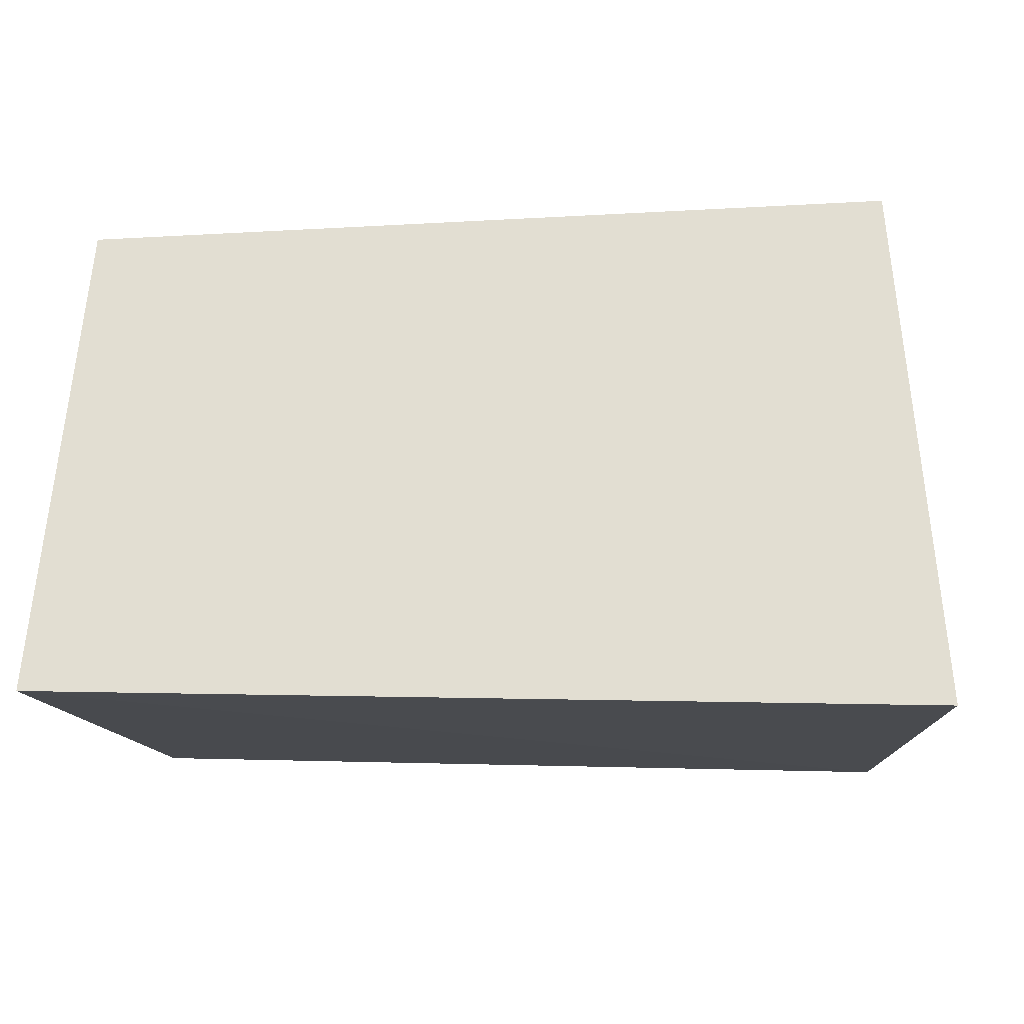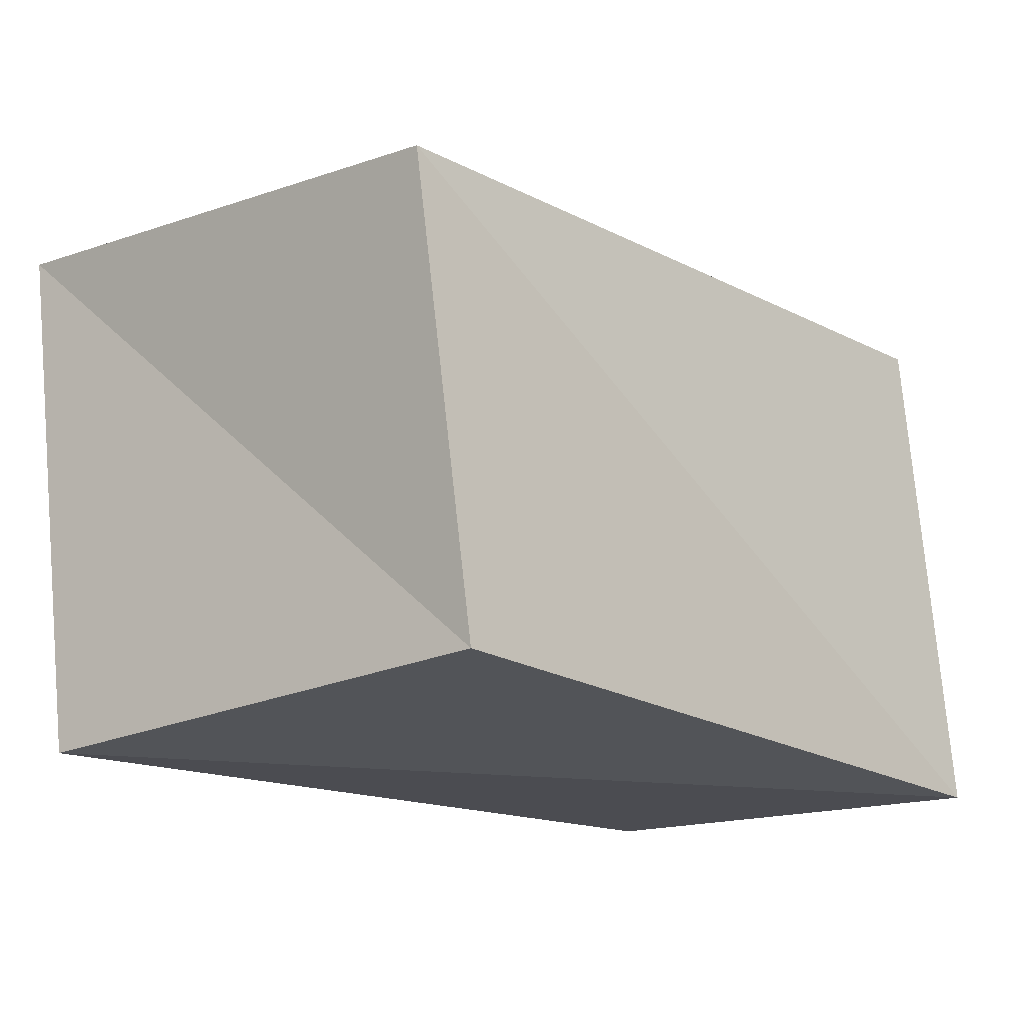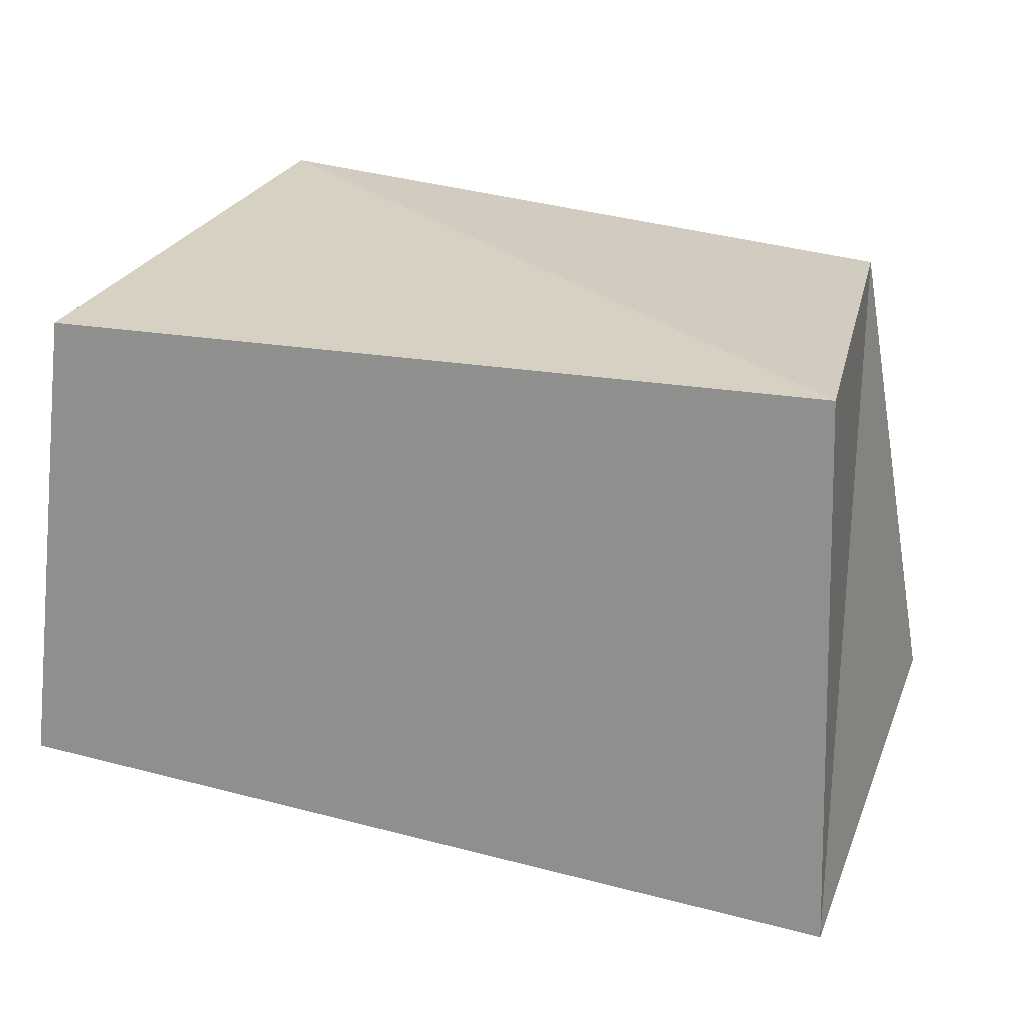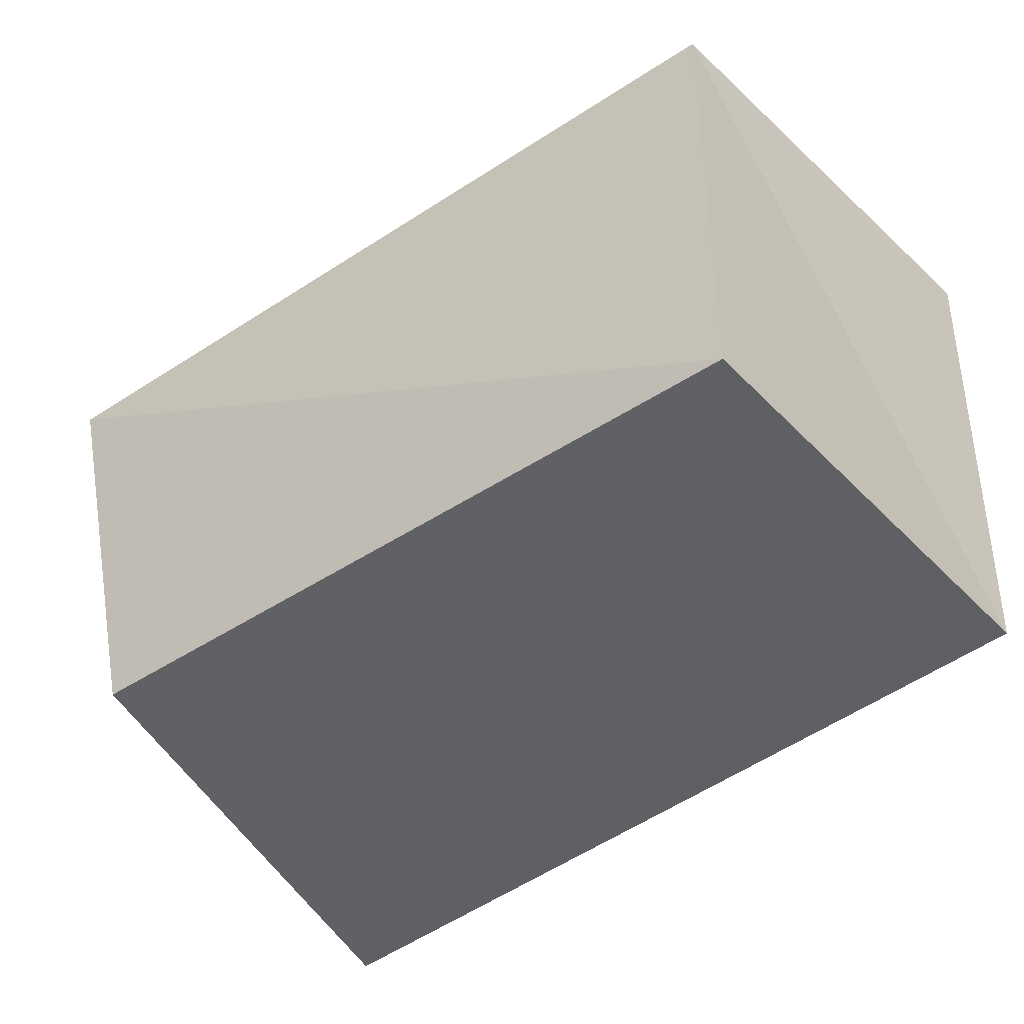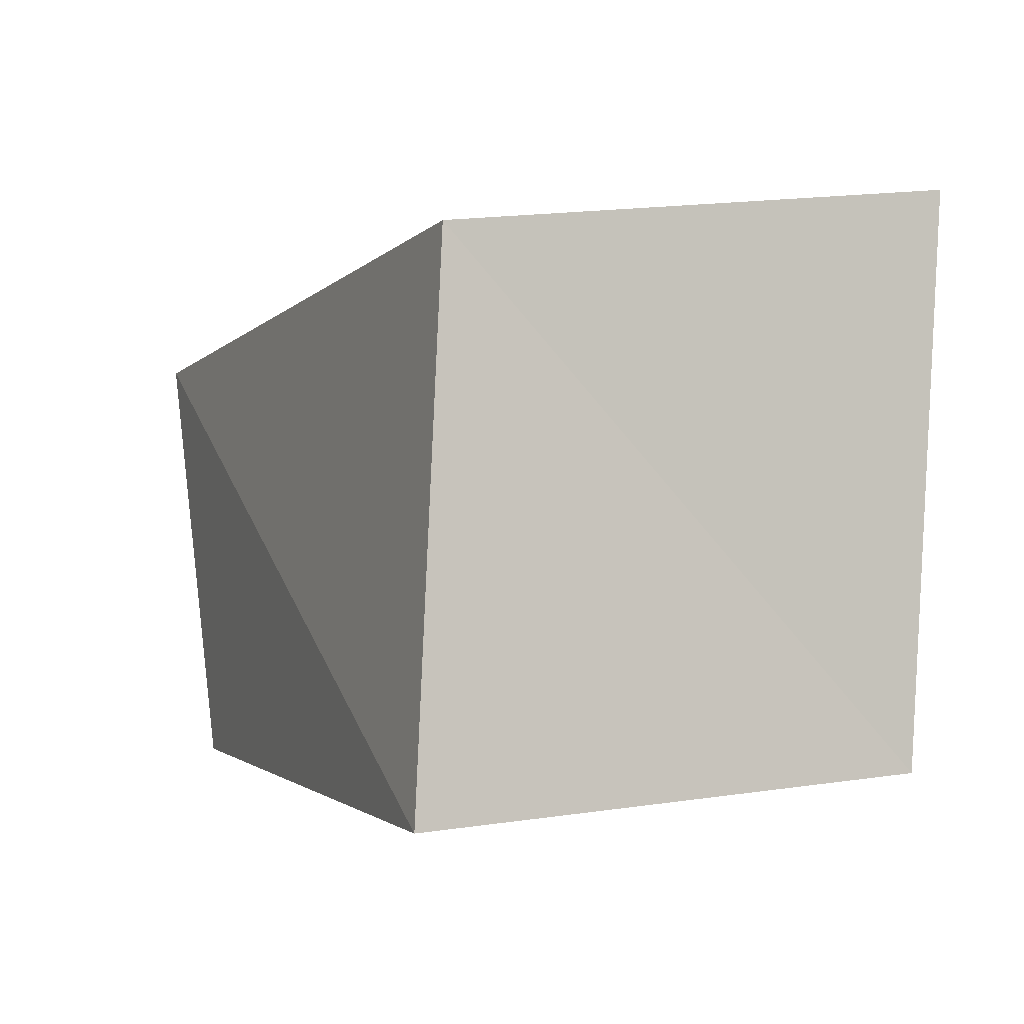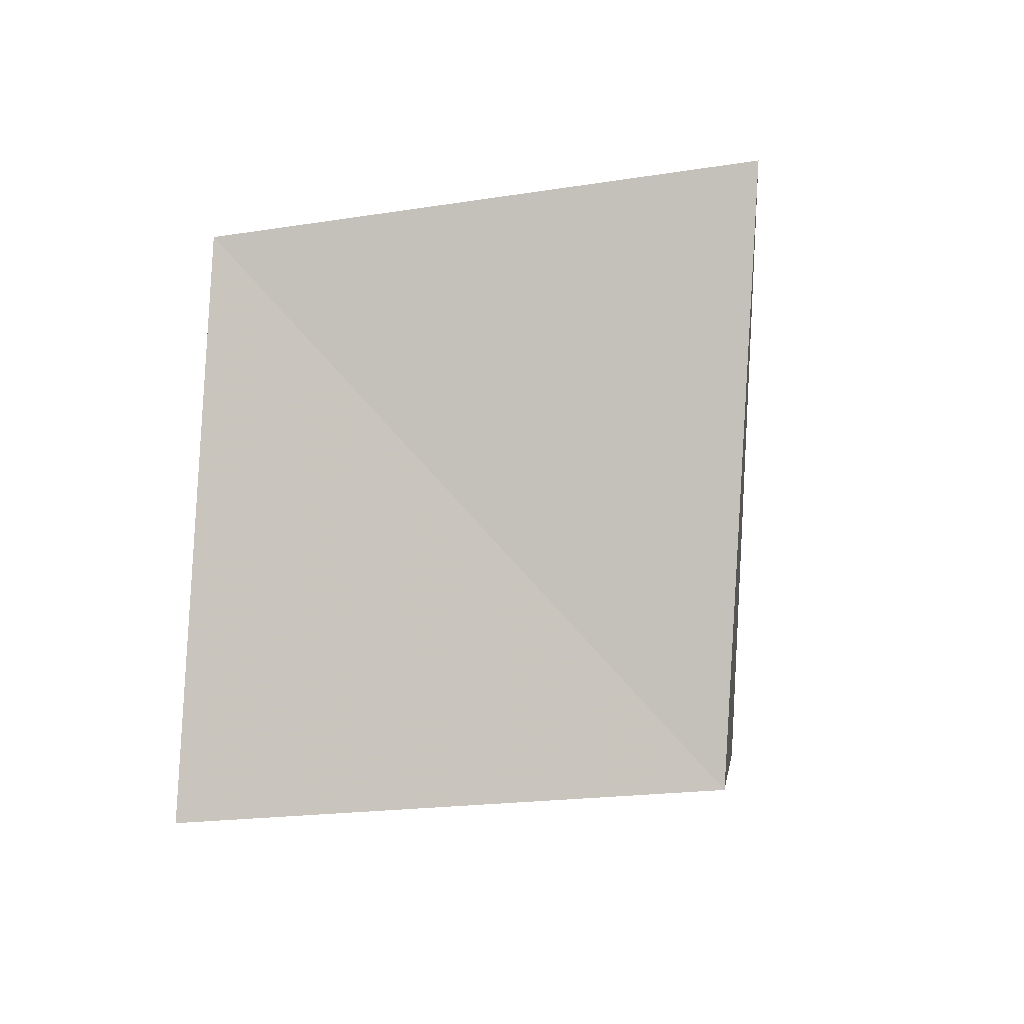
<metadata>
{"format":"obj","ext":"obj","renderer":"f3d","projection":"perspective","resolution":1024,"background":"white","views":[{"elev":-16.6,"azim":6.0,"up":"+Y"},{"elev":-20.2,"azim":134.1,"up":"+Z"},{"elev":25.9,"azim":25.0,"up":"+Y"},{"elev":-45.2,"azim":-143.1,"up":"+Z"},{"elev":-1.8,"azim":-112.9,"up":"+Z"},{"elev":-1.5,"azim":-85.4,"up":"+Z"}]}
</metadata>
<code>
v -0.04245 -0.02246 -0.02437
v 0.04798 -0.02773 0.02565
v -0.04321 -0.02562 0.03195
v 0.04252 -0.02501 -0.02856
v 0.03401 0.02576 -0.02614
v -0.03964 0.02467 0.02624
v -0.04089 0.02774 -0.028
v 0.04391 0.02813 0.01982
f 3 6 1
f 4 3 1
f 1 6 7
f 7 4 1
f 3 8 6
f 2 3 4
f 2 8 3
f 6 8 7
f 5 4 7
f 7 8 5
f 5 2 4
f 8 2 5

</code>
